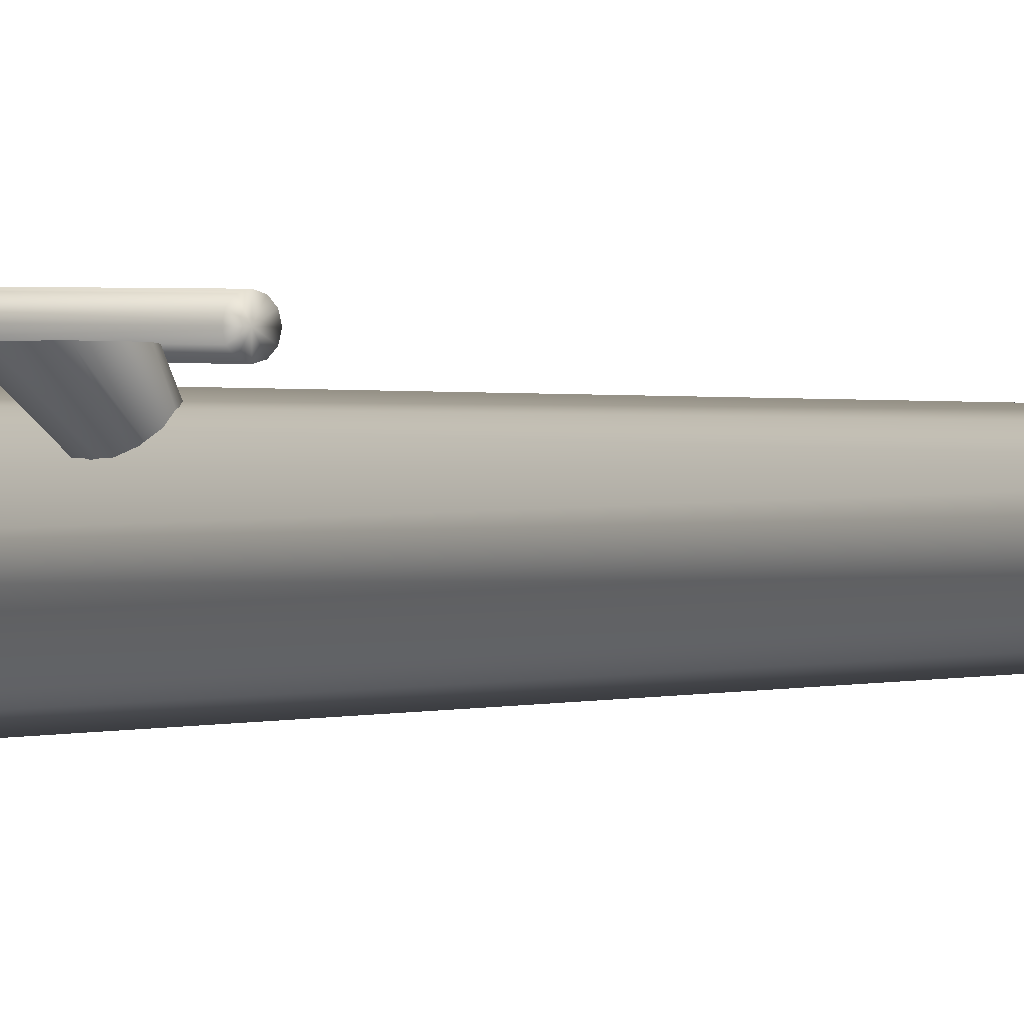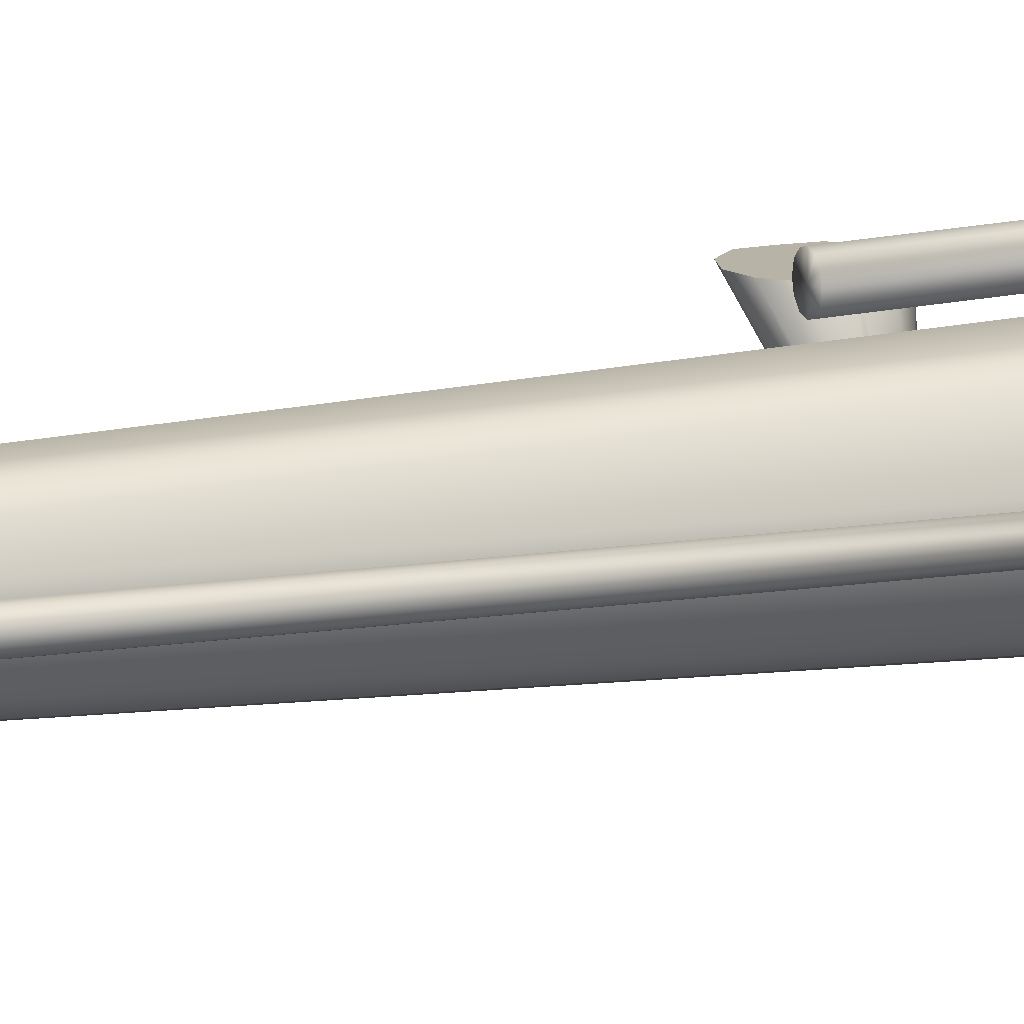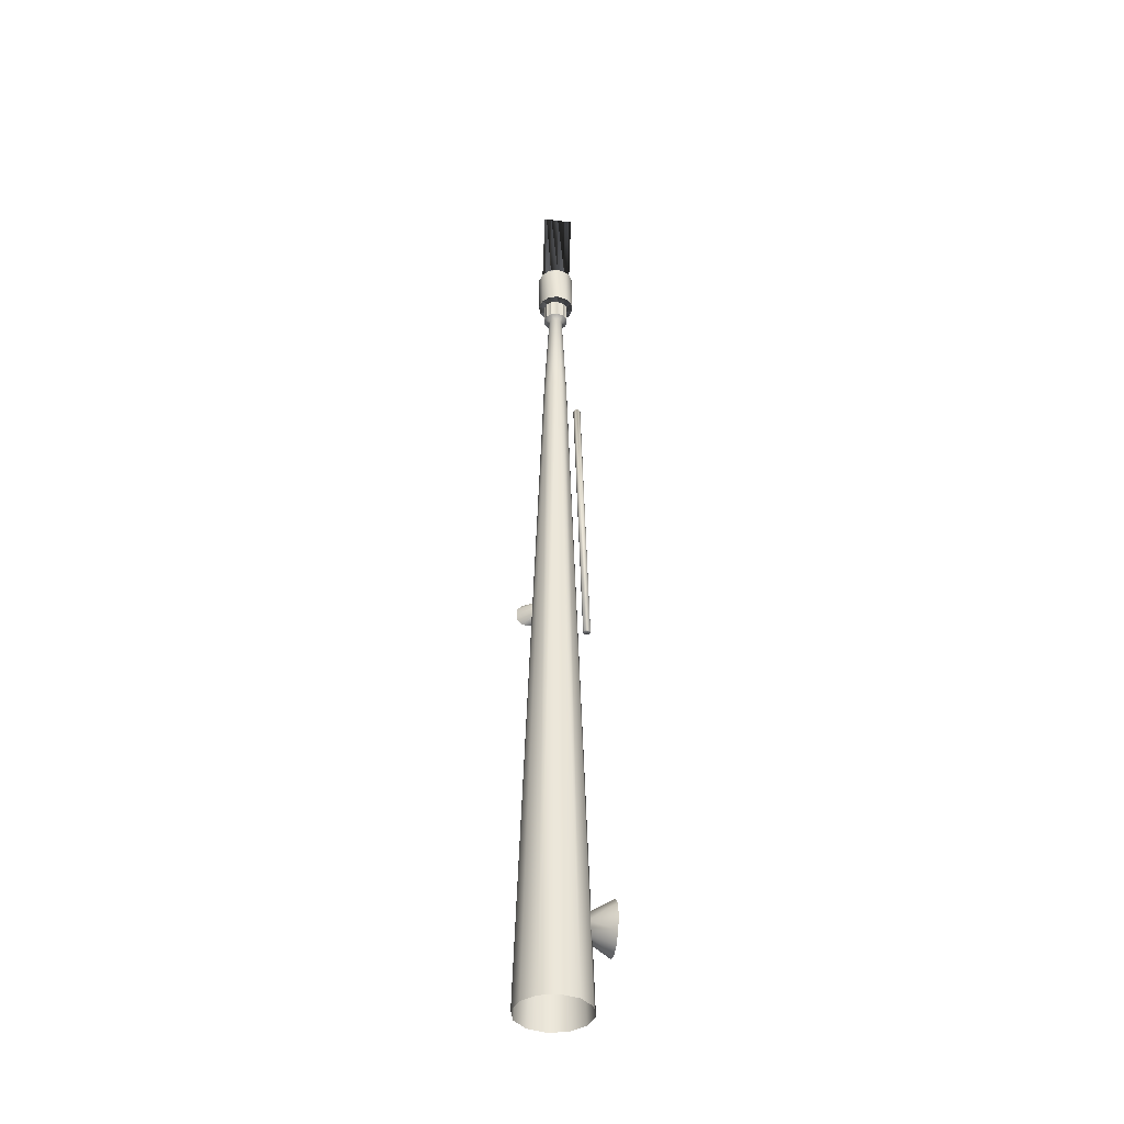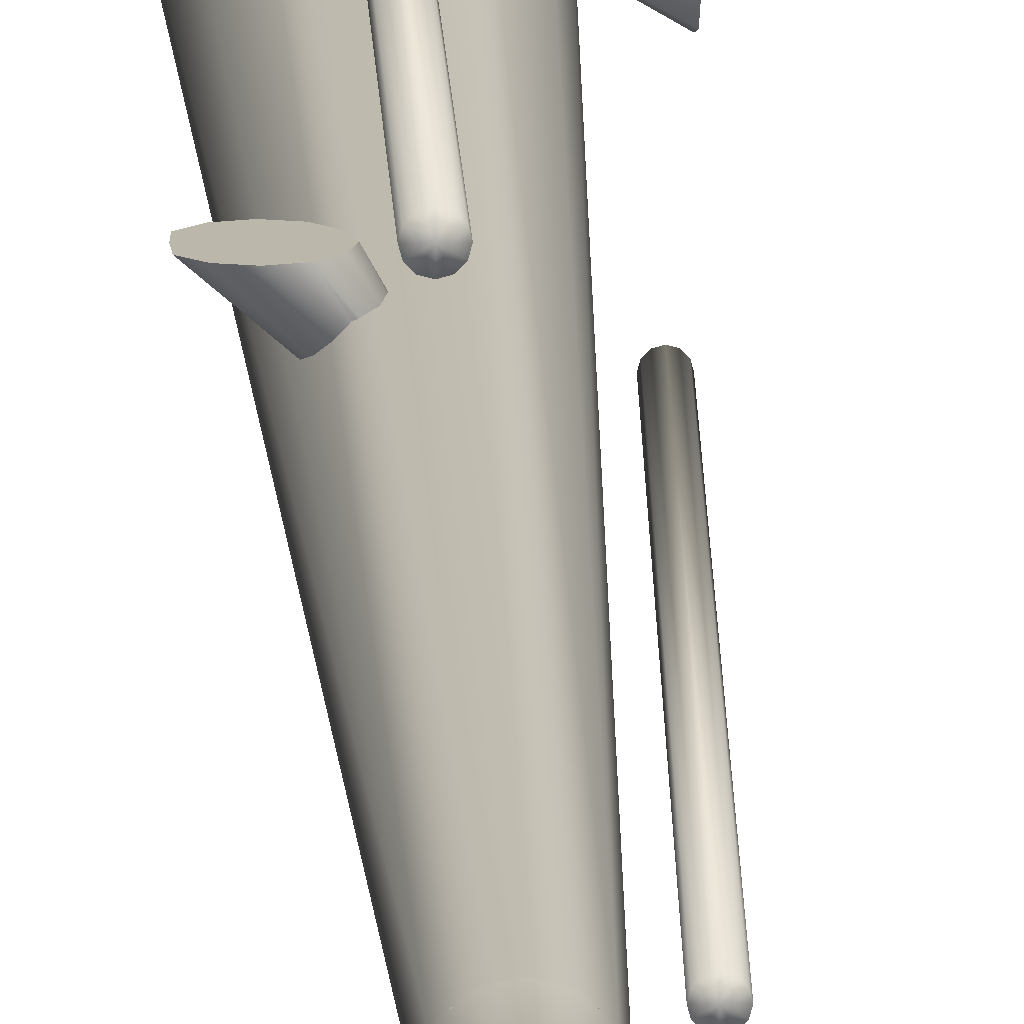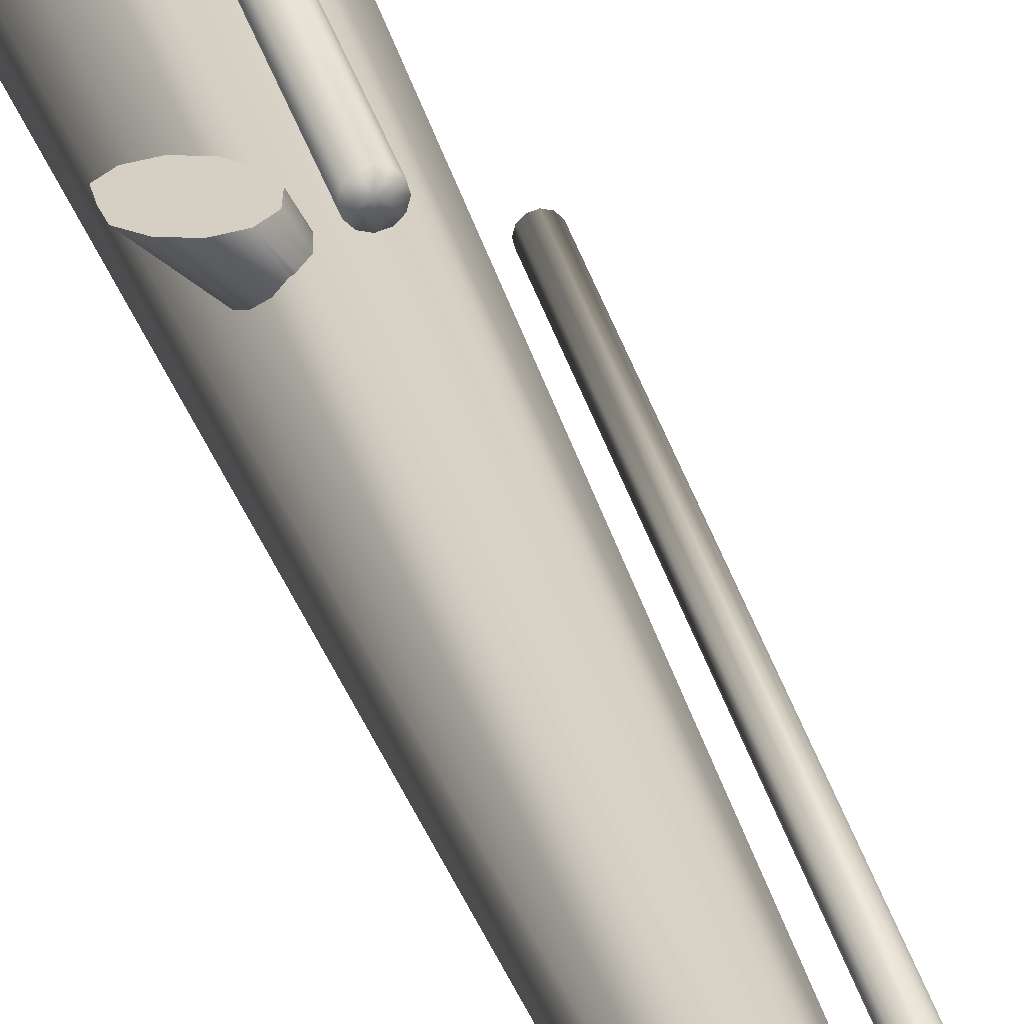
<metadata>
{"format":"obj","ext":"obj","renderer":"f3d","projection":"perspective","resolution":1024,"background":"white","views":[{"elev":-1.1,"azim":142.6,"up":"+Z"},{"elev":12.6,"azim":-113.0,"up":"+Z"},{"elev":-39.4,"azim":170.7,"up":"+Y"},{"elev":14.5,"azim":177.7,"up":"+Z"},{"elev":26.0,"azim":167.3,"up":"+Z"}]}
</metadata>
<code>
g Converted object 0(m1)
v 1.25 -22 0.000562
v 0.4219 3.136 0.000562
v 0.3654 3.136 0.2115
v 1.083 -22 0.6256
v 0.625 -22 1.083
v 0.2109 3.136 0.3659
v 0 3.136 0.4224
v 0 -22 1.251
v -0.625 -22 1.083
v -0.2109 3.136 0.3659
v -0.3654 3.136 0.2115
v -1.083 -22 0.6256
v -1.25 -22 0.000562
v -0.4219 3.136 0.000562
v -0.3654 3.136 -0.2104
v -1.083 -22 -0.6244
v -0.625 -22 -1.082
v -0.2109 3.136 -0.3648
v 0 3.136 -0.4213
v 0 -22 -1.249
v 0.625 -22 -1.082
v 0.2109 3.136 -0.3648
v 0.3654 3.136 -0.2104
v 1.083 -22 -0.6244
v 0.4219 3.136 0.000436
v 0.2491 6.673 0.000435
v 0.2157 6.673 0.125
v 0.3654 3.136 0.2114
v 0.4413 6.824 0.000436
v 0.3822 6.824 0.2211
v 0.2109 3.136 0.3658
v 0.1246 6.673 0.2162
v 0.2207 6.824 0.3826
v 0 6.673 0.2495
v 0 3.136 0.4223
v 0 6.824 0.4418
v -0.2109 3.136 0.3658
v -0.1246 6.673 0.2162
v -0.2207 6.824 0.3826
v -0.2157 6.673 0.125
v -0.3654 3.136 0.2114
v -0.3822 6.824 0.2211
v -0.4219 3.136 0.000436
v -0.2491 6.673 0.000435
v -0.4413 6.824 0.000436
v -0.2157 6.673 -0.1241
v -0.3654 3.136 -0.2105
v -0.3822 6.824 -0.2202
v -0.2109 3.136 -0.3649
v -0.1246 6.673 -0.2153
v -0.2207 6.824 -0.3818
v 0 6.673 -0.2487
v 0 3.136 -0.4214
v 0 6.824 -0.4409
v 0.2109 3.136 -0.3649
v 0.1246 6.673 -0.2153
v 0.2207 6.824 -0.3818
v 0.2157 6.673 -0.1241
v 0.3654 3.136 -0.2105
v 0.3822 6.824 -0.2202
v -0.9708 -8.007 0.02465
v -0.9883 -8.007 0.0898
v -1.101 -8.007 0.02465
v -0.6756 2.189 0.02465
v -0.8059 2.189 0.02465
v -0.6931 2.189 0.0898
v -1.036 -8.007 0.1375
v -0.7407 2.189 0.1375
v -1.101 -8.007 0.155
v -0.8059 2.189 0.155
v -1.166 -8.007 0.1375
v -0.871 2.189 0.1375
v -1.214 -8.007 0.0898
v -0.9187 2.189 0.0898
v -1.231 -8.007 0.02465
v -0.9362 2.189 0.02465
v -1.214 -8.007 -0.0405
v -0.9187 2.189 -0.0405
v -1.166 -8.007 -0.0882
v -0.871 2.189 -0.0882
v -1.101 -8.007 -0.1057
v -0.8059 2.189 -0.1057
v -1.036 -8.007 -0.0882
v -0.7407 2.189 -0.0882
v -0.9883 -8.007 -0.0405
v -0.6931 2.189 -0.0405
v 0.1661 -19.52 1.425
v 0.1438 -19.52 1.508
v -0.000577 -19.52 1.425
v 0.1661 -6.464 1.011
v -0.000577 -6.464 1.011
v 0.1438 -6.464 1.095
v 0.08276 -19.52 1.569
v 0.08276 -6.464 1.156
v -0.000577 -19.52 1.591
v -0.000577 -6.464 1.178
v -0.08391 -19.52 1.569
v -0.08391 -6.464 1.156
v -0.1449 -19.52 1.508
v -0.1449 -6.464 1.095
v -0.1672 -19.52 1.425
v -0.1672 -6.464 1.011
v -0.1449 -19.52 1.341
v -0.1449 -6.464 0.928
v -0.08391 -19.52 1.28
v -0.08391 -6.464 0.867
v -0.000577 -19.52 1.258
v -0.000577 -6.464 0.8446
v 0.08276 -19.52 1.28
v 0.08276 -6.464 0.867
v 0.1438 -19.52 1.341
v 0.1438 -6.464 0.928
v 0.1843 -6.842 0.03822
v 0.1605 -6.931 0.03822
v 0.006781 -6.842 0.03822
v 1.172 -6.842 0.9309
v 0.773 -6.842 0.9309
v 1.16 -7.066 0.9309
v 0.09556 -6.996 0.03822
v 0.9965 -7.23 0.9309
v 0.006781 -7.02 0.03822
v 0.773 -7.289 0.9309
v -0.08199 -6.996 0.03822
v 0.5495 -7.23 0.9309
v -0.147 -6.931 0.03822
v 0.3859 -7.066 0.9309
v -0.1708 -6.842 0.03822
v 0.326 -6.842 0.9309
v -0.147 -6.754 0.03822
v 0.3859 -6.619 0.9309
v -0.08199 -6.689 0.03822
v 0.5495 -6.455 0.9309
v 0.006781 -6.665 0.03822
v 0.773 -6.396 0.9309
v 0.09556 -6.689 0.03822
v 0.9965 -6.455 0.9309
v 0.1605 -6.754 0.03822
v 1.16 -6.619 0.9309
v -1.809 -19.1 -0.8971
v -1.809 -19.55 -0.7769
v -1.809 -19.1 1e-06
v -0.954 -19.1 -0.3948
v -0.954 -19.1 1e-06
v -0.954 -19.3 -0.3419
v -1.809 -19.88 -0.4485
v -0.954 -19.44 -0.1974
v -1.809 -20 1e-06
v -0.954 -19.5 1e-06
v -1.809 -19.88 0.4485
v -0.954 -19.44 0.1974
v -1.809 -19.55 0.7769
v -0.954 -19.3 0.3419
v -1.809 -19.1 0.8971
v -0.954 -19.1 0.3948
v -1.809 -18.65 0.7769
v -0.954 -18.9 0.3419
v -1.809 -18.32 0.4485
v -0.954 -18.76 0.1974
v -1.809 -18.2 1e-06
v -0.954 -18.71 1e-06
v -1.809 -18.32 -0.4485
v -0.954 -18.76 -0.1974
v -1.809 -18.65 -0.7769
v -0.954 -18.9 -0.3419
v 0.5596 9.052 0.3235
v 0.5596 7.552 0.3235
v 0.6462 7.552 0.000435
v 0.6462 9.052 0.000435
v 0.3231 9.052 0.56
v 0.323 7.552 0.56
v 0 9.052 0.6466
v 0 7.552 0.6466
v -0.3231 9.052 0.56
v -0.323 7.552 0.56
v -0.5596 9.052 0.3235
v -0.5596 7.552 0.3235
v -0.6462 9.052 0.000435
v -0.6462 7.552 0.000435
v -0.5596 9.052 -0.3226
v -0.5596 7.552 -0.3226
v -0.3231 9.052 -0.5591
v -0.323 7.552 -0.5592
v 0 9.052 -0.6457
v 0 7.552 -0.6457
v 0.3231 9.052 -0.5591
v 0.323 7.552 -0.5592
v 0.5596 9.052 -0.3226
v 0.5596 7.552 -0.3226
f 1 2 3
f 1 3 4
f 4 3 5
f 3 6 5
f 5 6 7
f 5 7 8
f 8 7 9
f 7 10 9
f 9 10 11
f 9 11 12
f 12 11 13
f 11 14 13
f 13 14 15
f 13 15 16
f 16 15 17
f 15 18 17
f 17 18 19
f 17 19 20
f 20 19 21
f 19 22 21
f 21 22 23
f 21 23 24
f 24 23 1
f 23 2 1
f 25 26 27
f 25 27 28
f 26 29 27
f 29 30 27
f 28 27 31
f 27 32 31
f 27 30 33
f 27 33 32
f 31 32 34
f 31 34 35
f 32 33 34
f 33 36 34
f 35 34 37
f 34 38 37
f 34 36 39
f 34 39 38
f 37 38 40
f 37 40 41
f 38 39 40
f 39 42 40
f 41 40 43
f 40 44 43
f 40 42 45
f 40 45 44
f 43 44 46
f 43 46 47
f 44 45 46
f 45 48 46
f 47 46 49
f 46 50 49
f 46 48 51
f 46 51 50
f 49 50 52
f 49 52 53
f 50 51 52
f 51 54 52
f 53 52 55
f 52 56 55
f 52 54 57
f 52 57 56
f 55 56 58
f 55 58 59
f 56 57 58
f 57 60 58
f 59 58 25
f 58 26 25
f 58 60 29
f 58 29 26
f 61 62 63
f 64 65 66
f 61 64 62
f 64 66 62
f 62 67 63
f 66 65 68
f 62 66 68
f 62 68 67
f 67 69 63
f 68 65 70
f 67 68 69
f 68 70 69
f 69 71 63
f 70 65 72
f 69 70 72
f 69 72 71
f 71 73 63
f 72 65 74
f 71 72 73
f 72 74 73
f 73 75 63
f 74 65 76
f 73 74 76
f 73 76 75
f 75 77 63
f 76 65 78
f 75 76 77
f 76 78 77
f 77 79 63
f 78 65 80
f 77 78 80
f 77 80 79
f 79 81 63
f 80 65 82
f 79 80 81
f 80 82 81
f 81 83 63
f 82 65 84
f 81 82 84
f 81 84 83
f 83 85 63
f 84 65 86
f 83 84 85
f 84 86 85
f 85 61 63
f 86 65 64
f 85 86 64
f 85 64 61
f 87 88 89
f 90 91 92
f 87 90 88
f 90 92 88
f 88 93 89
f 92 91 94
f 88 92 94
f 88 94 93
f 93 95 89
f 94 91 96
f 93 94 95
f 94 96 95
f 95 97 89
f 96 91 98
f 95 96 98
f 95 98 97
f 97 99 89
f 98 91 100
f 97 98 99
f 98 100 99
f 99 101 89
f 100 91 102
f 99 100 102
f 99 102 101
f 101 103 89
f 102 91 104
f 101 102 103
f 102 104 103
f 103 105 89
f 104 91 106
f 103 104 106
f 103 106 105
f 105 107 89
f 106 91 108
f 105 106 107
f 106 108 107
f 107 109 89
f 108 91 110
f 107 108 110
f 107 110 109
f 109 111 89
f 110 91 112
f 109 110 111
f 110 112 111
f 111 87 89
f 112 91 90
f 111 112 90
f 111 90 87
f 113 114 115
f 116 117 118
f 113 116 114
f 116 118 114
f 114 119 115
f 118 117 120
f 114 118 120
f 114 120 119
f 119 121 115
f 120 117 122
f 119 120 121
f 120 122 121
f 121 123 115
f 122 117 124
f 121 122 124
f 121 124 123
f 123 125 115
f 124 117 126
f 123 124 125
f 124 126 125
f 125 127 115
f 126 117 128
f 125 126 128
f 125 128 127
f 127 129 115
f 128 117 130
f 127 128 129
f 128 130 129
f 129 131 115
f 130 117 132
f 129 130 132
f 129 132 131
f 131 133 115
f 132 117 134
f 131 132 133
f 132 134 133
f 133 135 115
f 134 117 136
f 133 134 136
f 133 136 135
f 135 137 115
f 136 117 138
f 135 136 137
f 136 138 137
f 137 113 115
f 138 117 116
f 137 138 116
f 137 116 113
f 139 140 141
f 142 143 144
f 139 142 140
f 142 144 140
f 140 145 141
f 144 143 146
f 140 144 146
f 140 146 145
f 145 147 141
f 146 143 148
f 145 146 147
f 146 148 147
f 147 149 141
f 148 143 150
f 147 148 150
f 147 150 149
f 149 151 141
f 150 143 152
f 149 150 151
f 150 152 151
f 151 153 141
f 152 143 154
f 151 152 154
f 151 154 153
f 153 155 141
f 154 143 156
f 153 154 155
f 154 156 155
f 155 157 141
f 156 143 158
f 155 156 158
f 155 158 157
f 157 159 141
f 158 143 160
f 157 158 159
f 158 160 159
f 159 161 141
f 160 143 162
f 159 160 162
f 159 162 161
f 161 163 141
f 162 143 164
f 161 162 163
f 162 164 163
f 163 139 141
f 164 143 142
f 163 164 142
f 163 142 139
f 165 166 167
f 165 167 168
f 169 170 166
f 169 166 165
f 171 172 170
f 171 170 169
f 173 174 172
f 173 172 171
f 175 176 174
f 175 174 173
f 177 178 176
f 177 176 175
f 179 180 178
f 179 178 177
f 181 182 180
f 181 180 179
f 183 184 182
f 183 182 181
f 185 186 184
f 185 184 183
f 187 188 186
f 187 186 185
f 168 167 188
f 168 188 187
g Converted object 0(m2)
v 0.3822 7.479 0.2211
v 0.3822 6.824 0.2211
v 0.4413 6.824 0.000436
v 0.4413 7.479 0.000435
v 0.2206 7.479 0.3826
v 0.2207 6.824 0.3826
v 0 7.479 0.4418
v 0 6.824 0.4418
v -0.2206 7.479 0.3826
v -0.2207 6.824 0.3826
v -0.3822 7.479 0.2211
v -0.3822 6.824 0.2211
v -0.4413 7.479 0.000435
v -0.4413 6.824 0.000436
v -0.3822 7.479 -0.2202
v -0.3822 6.824 -0.2202
v -0.2206 7.479 -0.3818
v -0.2207 6.824 -0.3818
v 0 7.479 -0.4409
v 0 6.824 -0.4409
v 0.2206 7.479 -0.3818
v 0.2207 6.824 -0.3818
v 0.3822 7.479 -0.2202
v 0.3822 6.824 -0.2202
v 0.5596 7.552 0.3235
v 0.6462 7.552 0.000435
v 0.323 7.552 0.56
v 0 7.552 0.6466
v -0.323 7.552 0.56
v -0.5596 7.552 0.3235
v -0.6462 7.552 0.000435
v -0.5596 7.552 -0.3226
v -0.323 7.552 -0.5592
v 0 7.552 -0.6457
v 0.323 7.552 -0.5592
v 0.5596 7.552 -0.3226
v 0.4533 9.197 0.2621
v 0.5596 9.052 0.3235
v 0.6462 9.052 0.000435
v 0.5234 9.197 0.000434
v 0.2617 9.197 0.4537
v 0.3231 9.052 0.56
v 0 9.197 0.5238
v 0 9.052 0.6466
v -0.2617 9.197 0.4537
v -0.3231 9.052 0.56
v -0.4533 9.197 0.2621
v -0.5596 9.052 0.3235
v -0.5234 9.197 0.000434
v -0.6462 9.052 0.000435
v -0.4533 9.197 -0.2612
v -0.5596 9.052 -0.3226
v -0.2617 9.197 -0.4528
v -0.3231 9.052 -0.5591
v 0 9.197 -0.523
v 0 9.052 -0.6457
v 0.2617 9.197 -0.4528
v 0.3231 9.052 -0.5591
v 0.4533 9.197 -0.2612
v 0.5596 9.052 -0.3226
v 0.4532 12.13 -0.516
v 0.5234 12.13 -0.516
v 0.2617 12.13 -0.516
v 0 12.13 -0.516
v -0.2617 12.13 -0.516
v -0.4532 12.13 -0.516
v -0.5234 12.13 -0.516
v -0.4532 12.13 -0.516
v -0.2617 12.13 -0.516
v 0 12.13 -0.516
v 0.2617 12.13 -0.516
v 0.4532 12.13 -0.516
f 189 190 191
f 189 191 192
f 193 194 190
f 193 190 189
f 195 196 194
f 195 194 193
f 197 198 196
f 197 196 195
f 199 200 198
f 199 198 197
f 201 202 200
f 201 200 199
f 203 204 202
f 203 202 201
f 205 206 204
f 205 204 203
f 207 208 206
f 207 206 205
f 209 210 208
f 209 208 207
f 211 212 210
f 211 210 209
f 192 191 212
f 192 212 211
f 213 189 192
f 213 192 214
f 215 193 189
f 215 189 213
f 216 195 193
f 216 193 215
f 217 197 195
f 217 195 216
f 218 199 197
f 218 197 217
f 219 201 199
f 219 199 218
f 220 203 201
f 220 201 219
f 221 205 203
f 221 203 220
f 222 207 205
f 222 205 221
f 223 209 207
f 223 207 222
f 224 211 209
f 224 209 223
f 214 192 211
f 214 211 224
f 225 226 227
f 225 227 228
f 229 230 226
f 229 226 225
f 231 232 230
f 231 230 229
f 233 234 232
f 233 232 231
f 235 236 234
f 235 234 233
f 237 238 236
f 237 236 235
f 239 240 238
f 239 238 237
f 241 242 240
f 241 240 239
f 243 244 242
f 243 242 241
f 245 246 244
f 245 244 243
f 247 248 246
f 247 246 245
f 228 227 248
f 228 248 247
f 249 225 228
f 249 228 250
f 251 229 225
f 251 225 249
f 252 231 229
f 252 229 251
f 253 233 231
f 253 231 252
f 254 235 233
f 254 233 253
f 255 237 235
f 255 235 254
f 256 239 237
f 256 237 255
f 257 241 239
f 257 239 256
f 258 243 241
f 258 241 257
f 259 245 243
f 259 243 258
f 260 247 245
f 260 245 259
f 250 228 247
f 250 247 260

</code>
